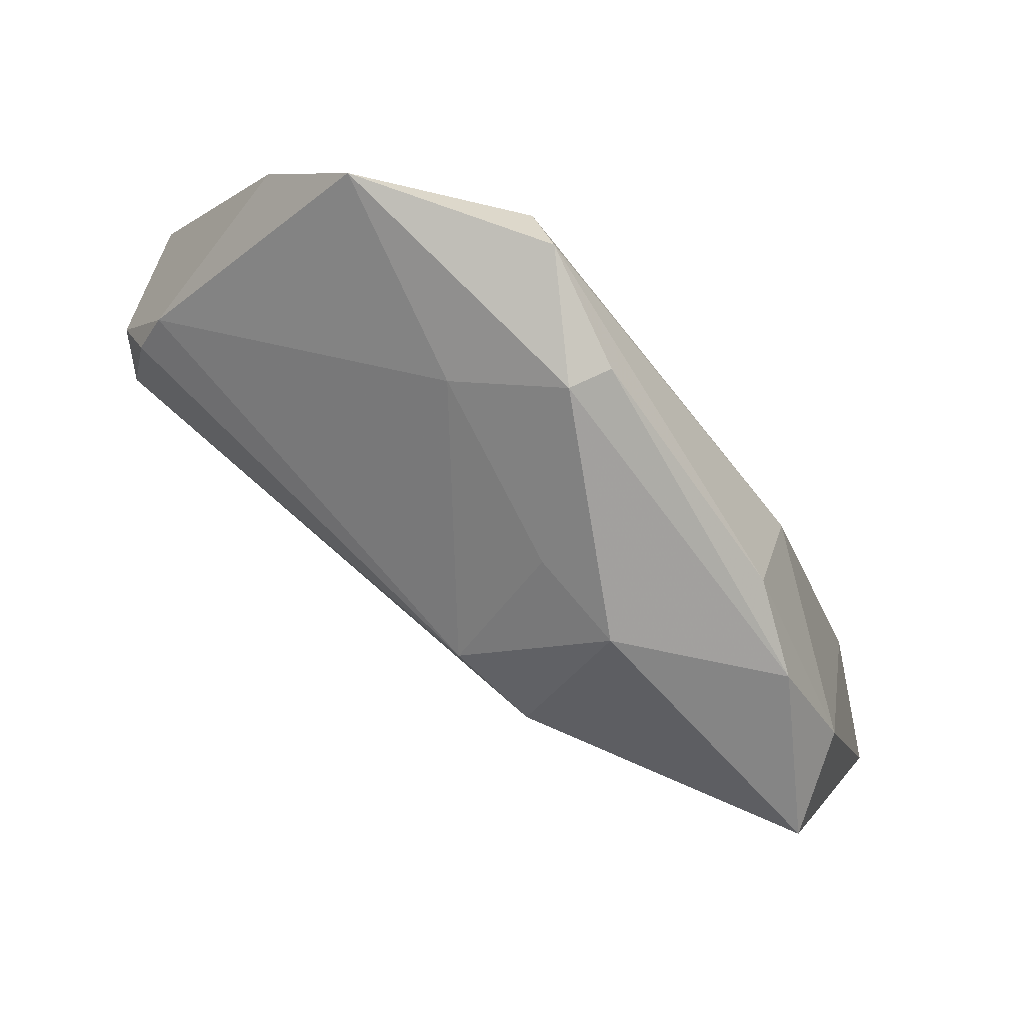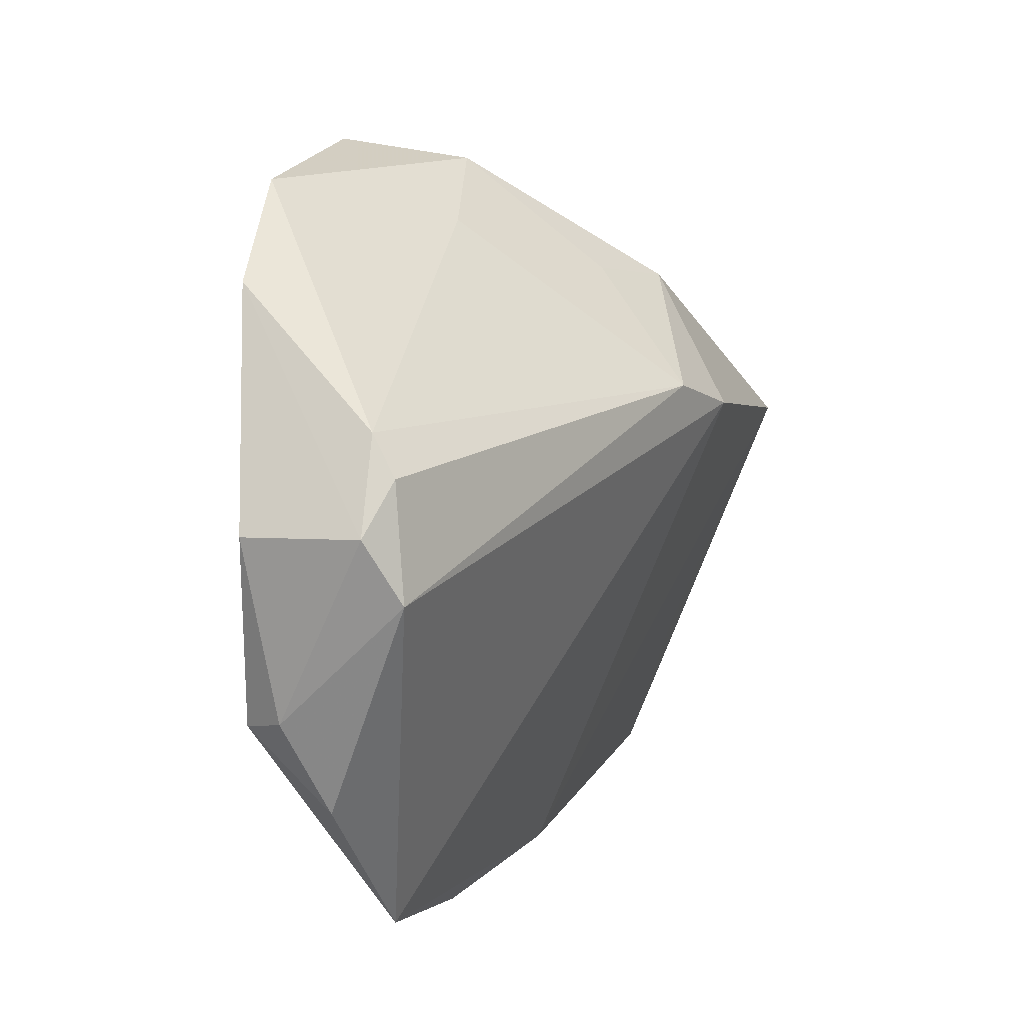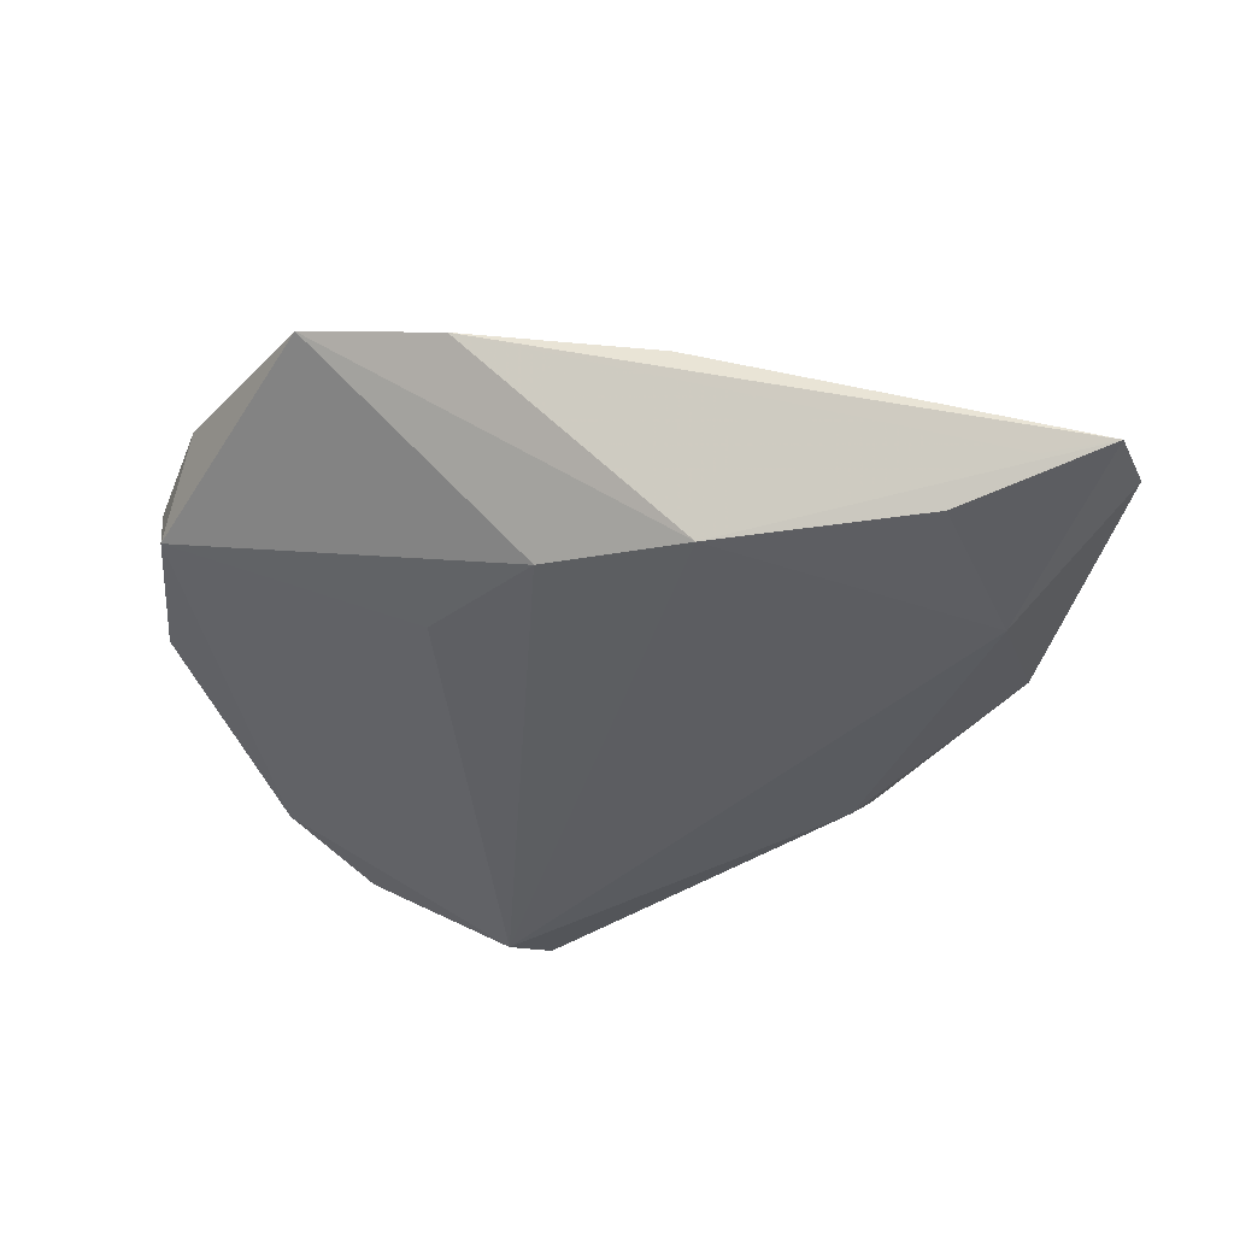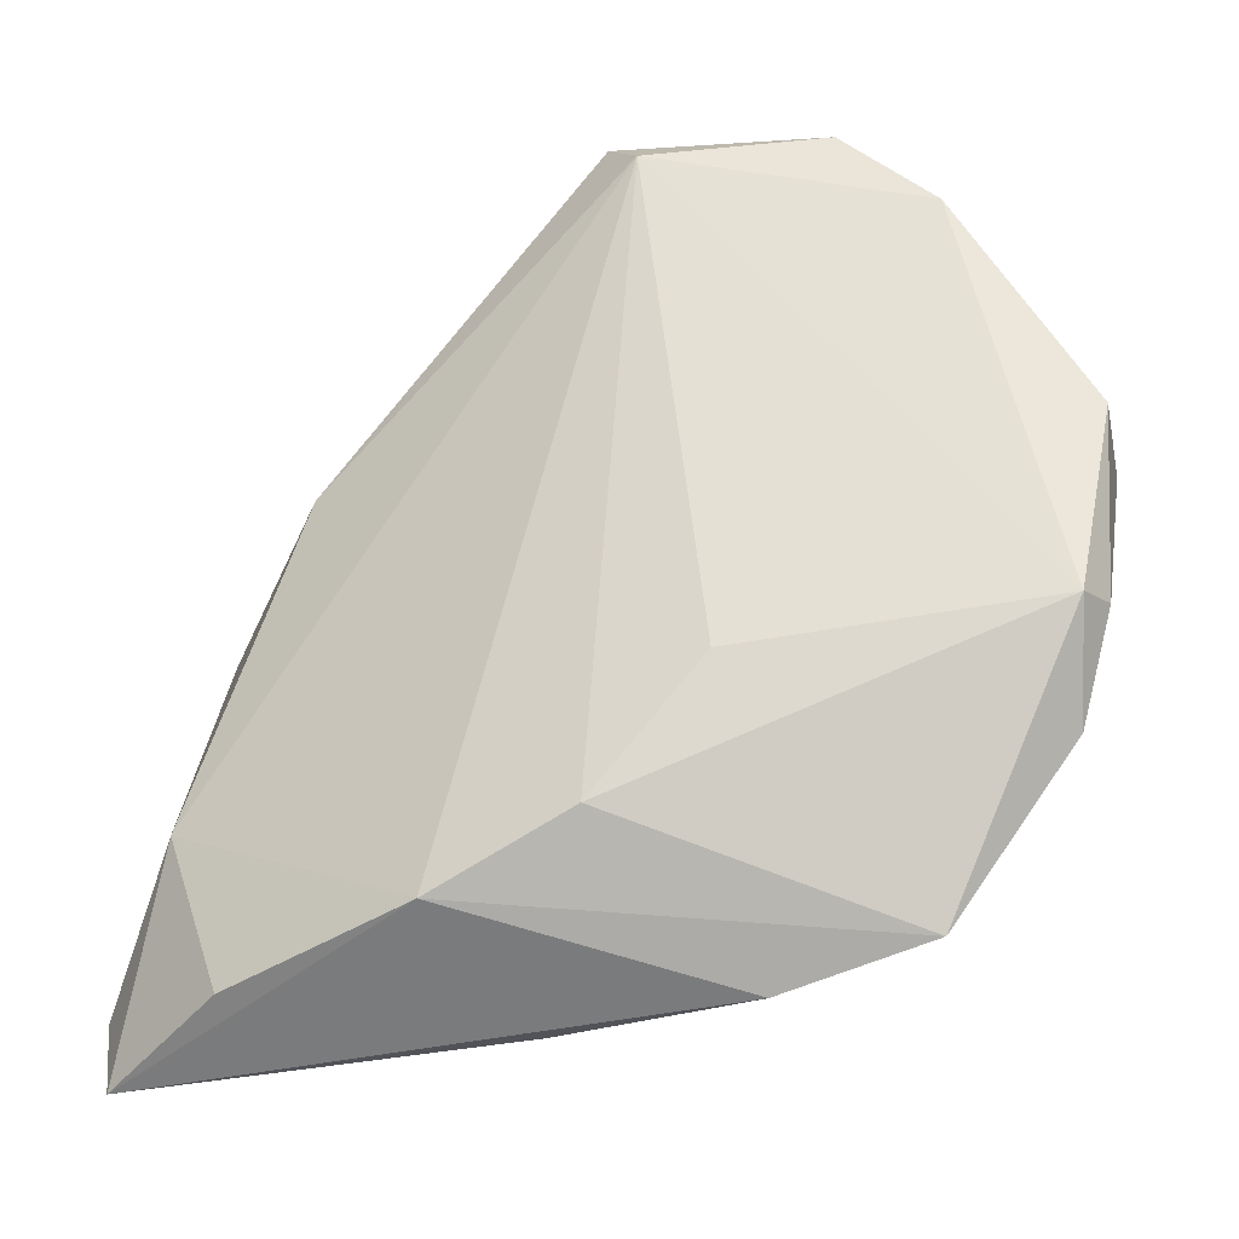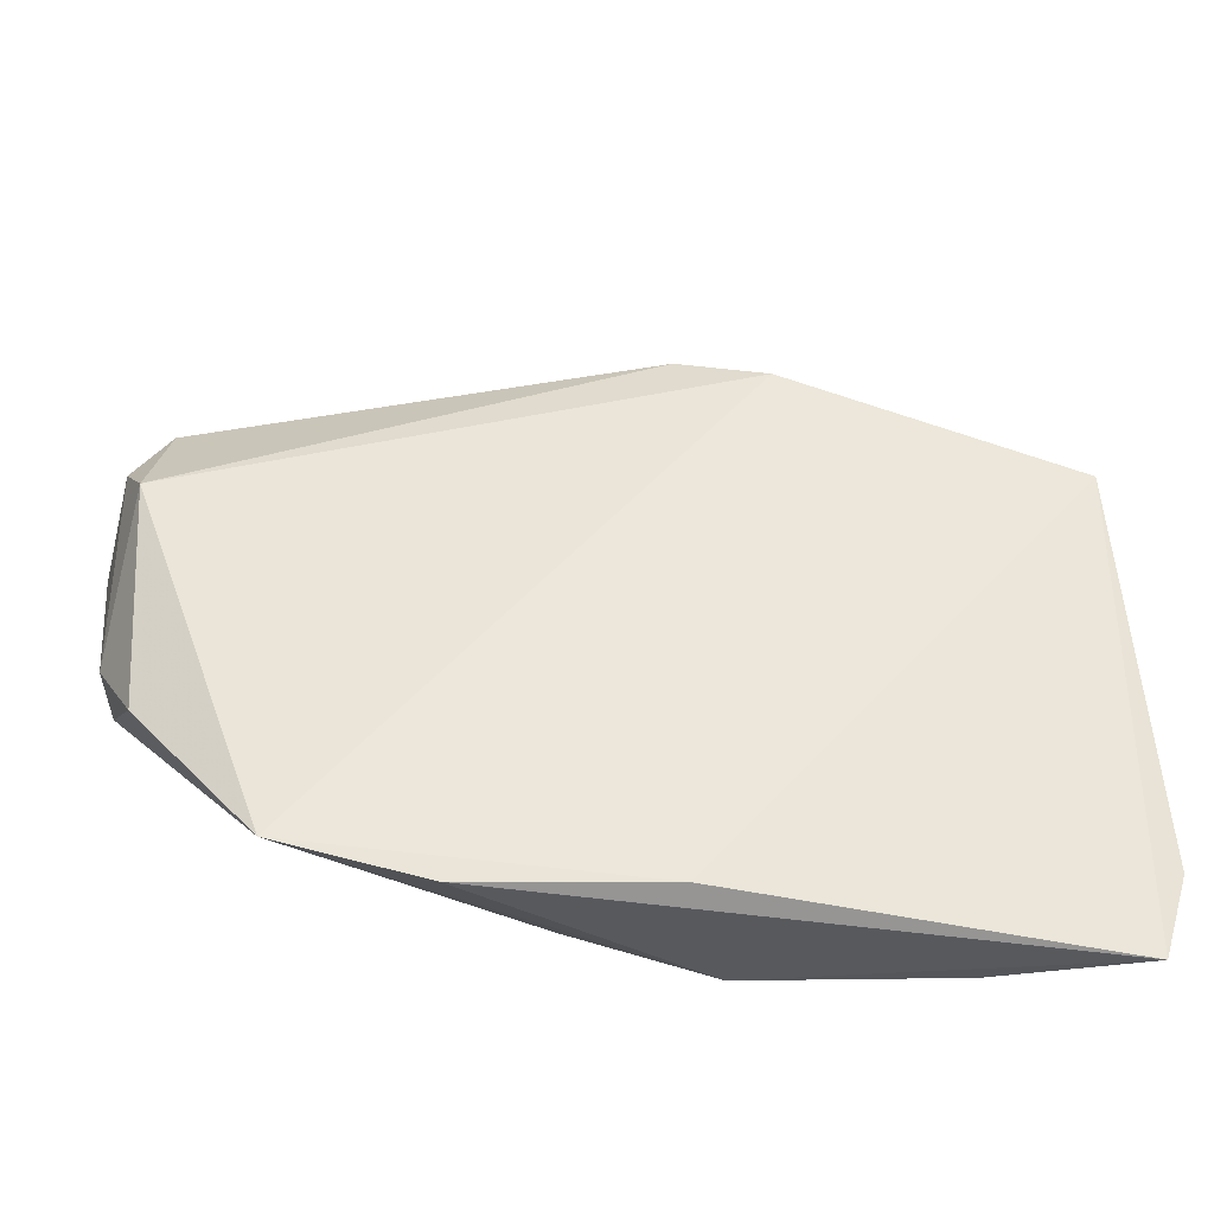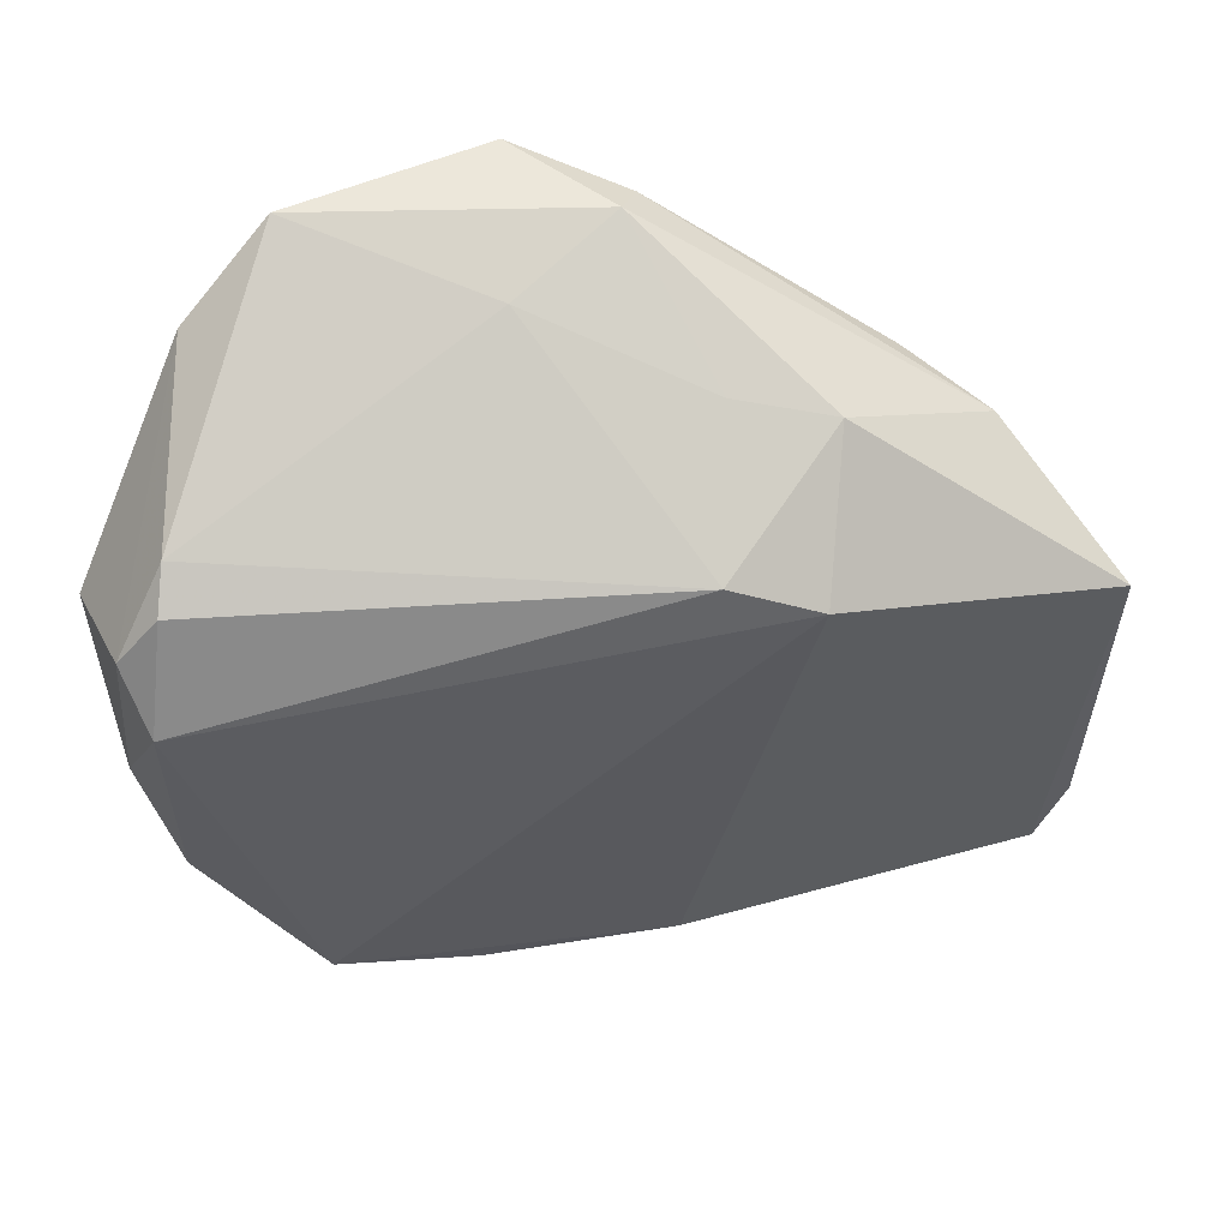
<metadata>
{"format":"obj","ext":"obj","renderer":"f3d","projection":"perspective","resolution":1024,"background":"white","views":[{"elev":78.8,"azim":42.7,"up":"+Y"},{"elev":13.1,"azim":-53.9,"up":"+Y"},{"elev":-37.0,"azim":2.5,"up":"+Z"},{"elev":-33.1,"azim":-146.7,"up":"+Y"},{"elev":-56.8,"azim":6.5,"up":"+Y"},{"elev":36.6,"azim":-3.4,"up":"+Y"}]}
</metadata>
<code>
v -0.04642 0.002327 0.02248
v 0.03462 -0.04082 -0.01719
v 0.02026 0.01436 0.02143
v 0.02727 0.01579 -0.01618
v 0.04858 0.009058 -0.002869
v -0.01938 -0.01687 -0.0119
v -0.0514 -0.01204 0.008901
v -0.05088 -0.01327 0.003695
v -0.0317 -0.04193 0.008734
v 0.02242 0.02969 0.009934
v -0.05442 0.009245 0.006572
v 0.05347 0.007361 0.008985
v -0.03303 0.04487 -0.006969
v -0.006762 -0.03116 -0.01495
v 0.009734 0.0181 0.02184
v 0.03993 0.02232 -0.001928
v -0.04612 -0.02331 0.01155
v 0.003355 0.04429 -0.01034
v 0.03044 0.02737 -0.007401
v -0.04274 0.03455 -0.002811
v -0.04488 0.0156 0.02021
v 0.05194 -0.04558 -0.01276
v -0.009916 0.03891 0.001901
v -0.0496 0.009814 0.01932
v 0.04364 -0.0443 -0.01313
v -0.01503 0.04311 -0.01762
v -0.04434 0.02014 0.01672
v -0.01003 0.04785 -0.01561
v 0.01087 0.03163 0.008769
v 0.008035 -0.04507 0.001293
v 0.009915 -0.03756 -0.01762
v -0.01506 -0.04558 0.004411
v 0.04211 -0.02125 -0.01762
v 0.05515 -0.03622 -0.01027
v 0.001546 0.04525 -0.005393
v 0.04612 -0.02426 -0.001958
f 35 28 13
f 18 28 35
f 34 12 22
f 35 13 23
f 13 27 23
f 23 27 15
f 3 12 10
f 10 15 3
f 5 12 34
f 14 31 9
f 36 22 12
f 28 4 26
f 26 31 14
f 14 6 26
f 26 13 28
f 22 31 2
f 20 27 13
f 13 26 20
f 16 10 12
f 12 5 16
f 16 18 35
f 35 10 16
f 29 23 15
f 15 10 29
f 35 23 29
f 29 10 35
f 32 9 31
f 8 6 14
f 14 9 8
f 11 20 8
f 8 26 6
f 8 20 26
f 31 26 33
f 33 2 31
f 33 26 4
f 22 2 33
f 34 22 33
f 33 5 34
f 4 5 33
f 19 5 4
f 19 16 5
f 18 16 19
f 19 4 28
f 28 18 19
f 25 31 22
f 22 32 25
f 25 32 31
f 22 36 30
f 30 32 22
f 30 12 3
f 30 36 12
f 3 9 30
f 9 32 30
f 17 8 9
f 11 8 7
f 8 17 7
f 1 17 9
f 1 7 17
f 3 15 1
f 1 9 3
f 15 27 21
f 21 1 15
f 1 21 24
f 11 7 24
f 7 1 24
f 24 21 27
f 24 20 11
f 27 20 24

</code>
